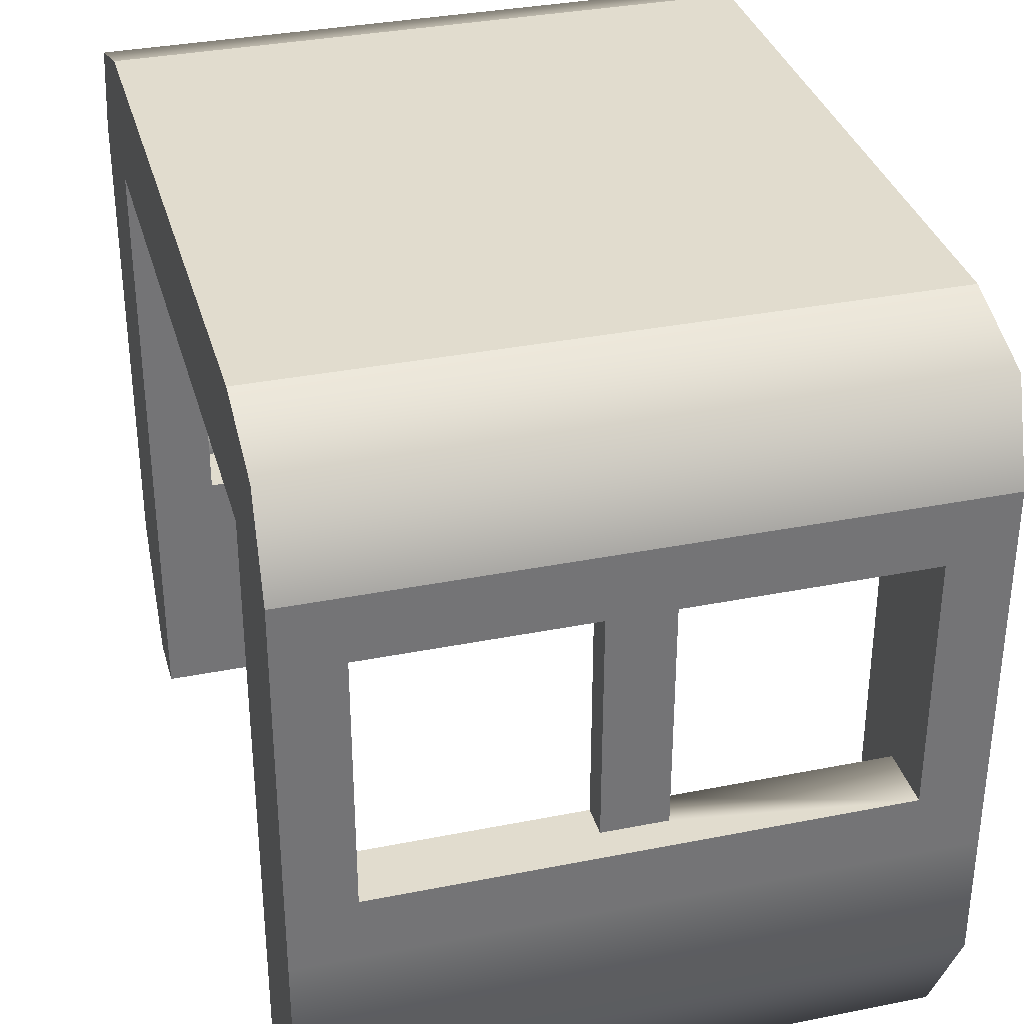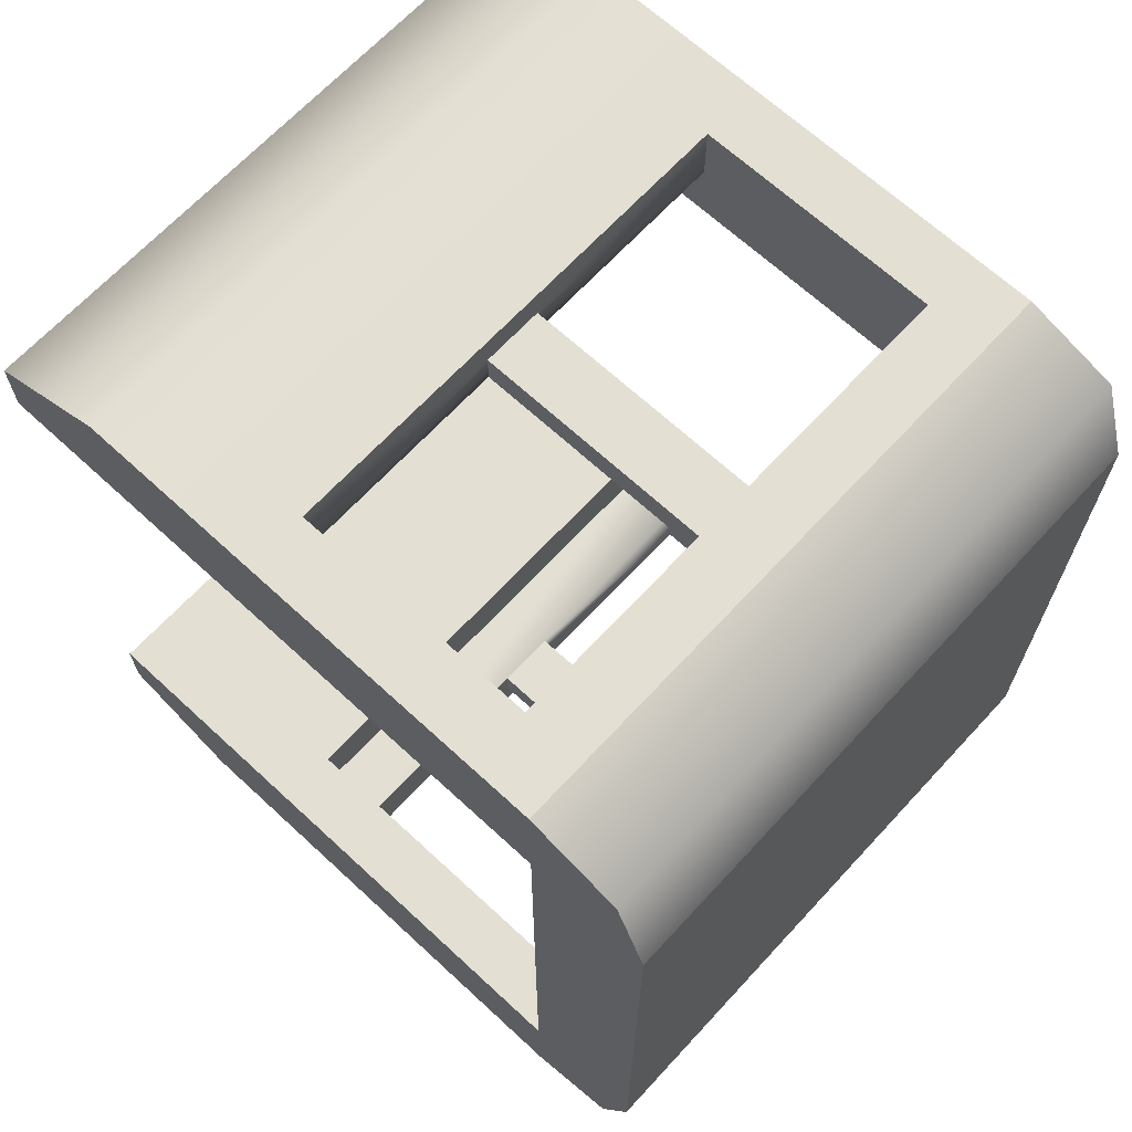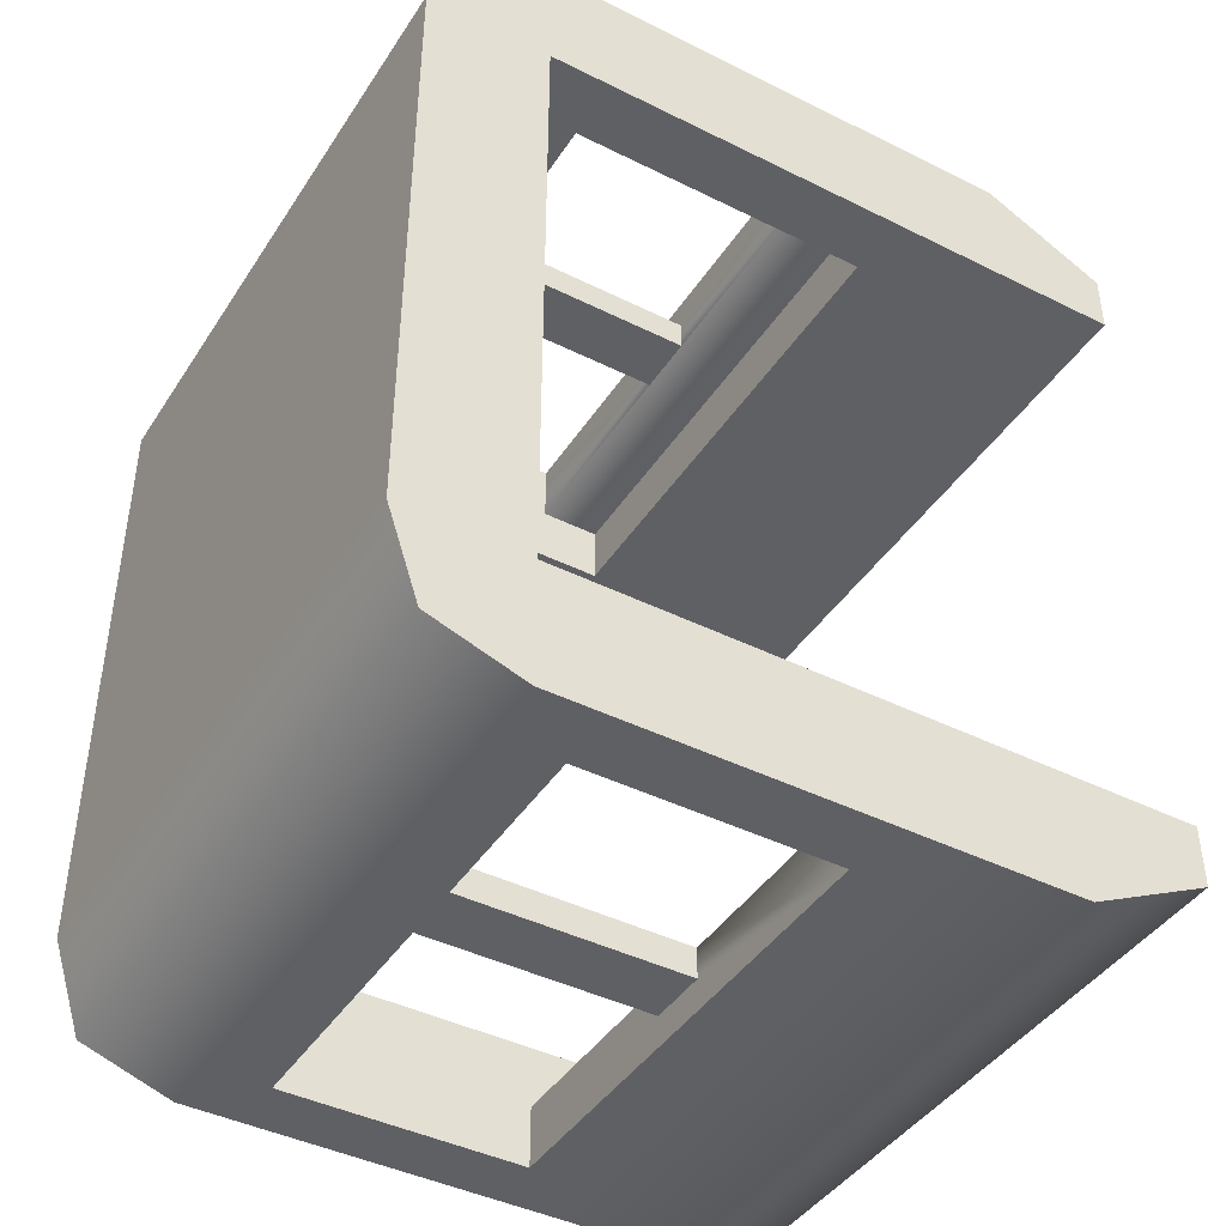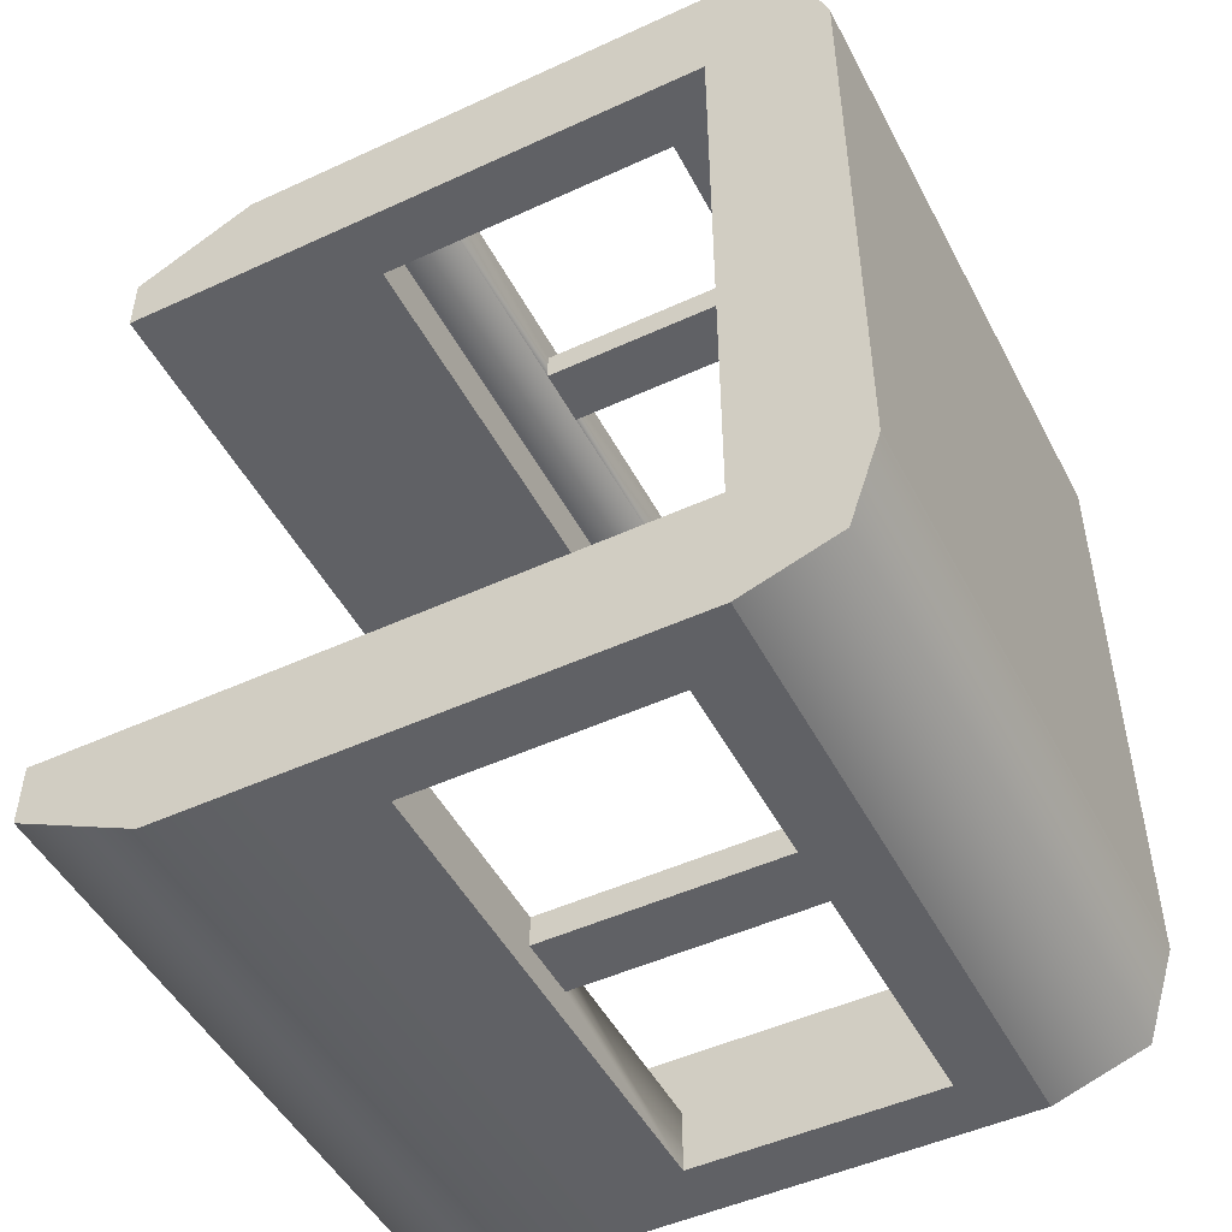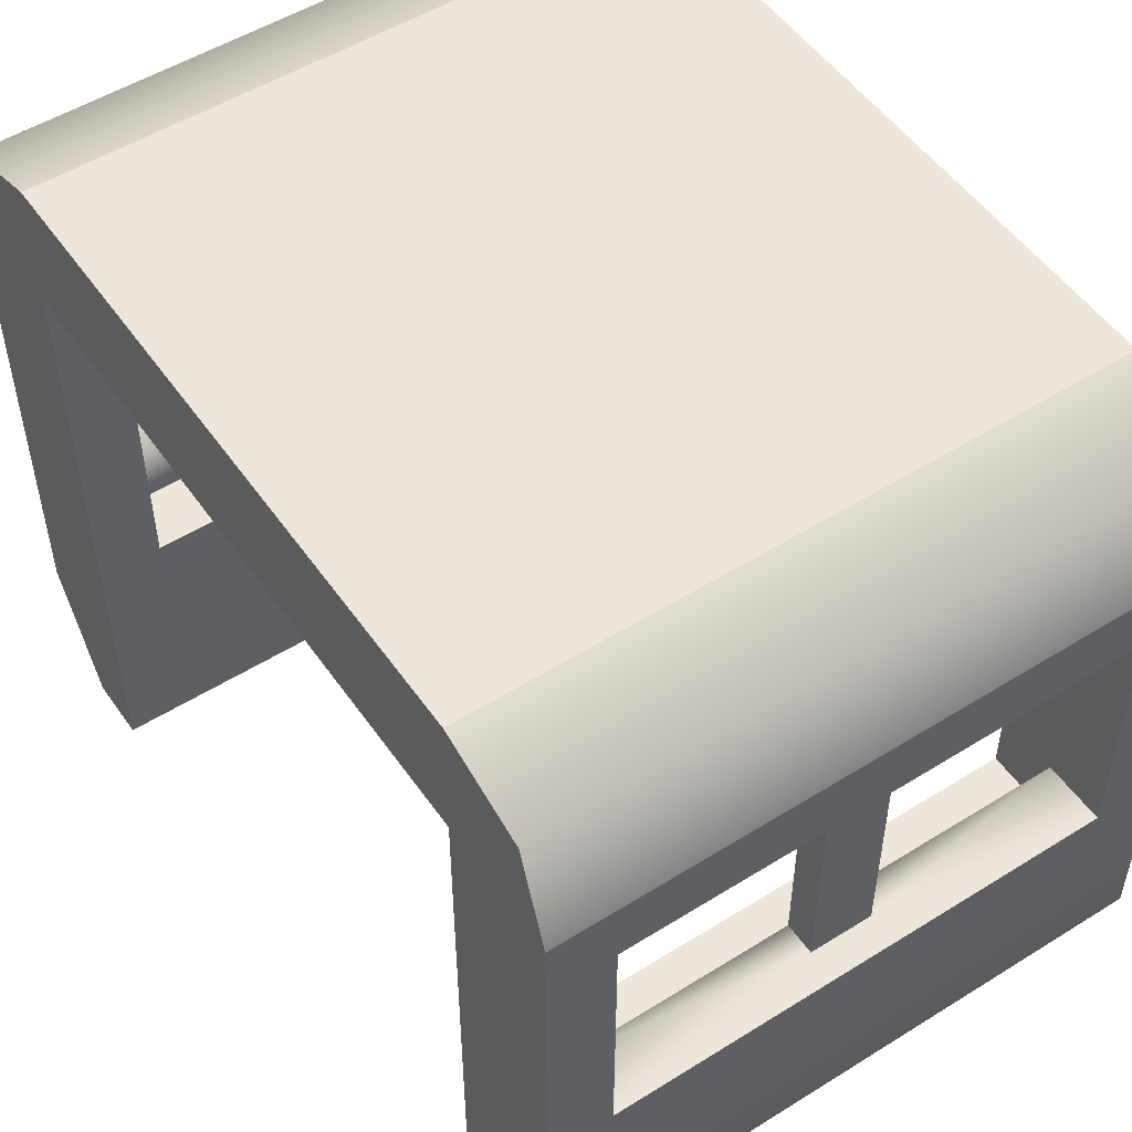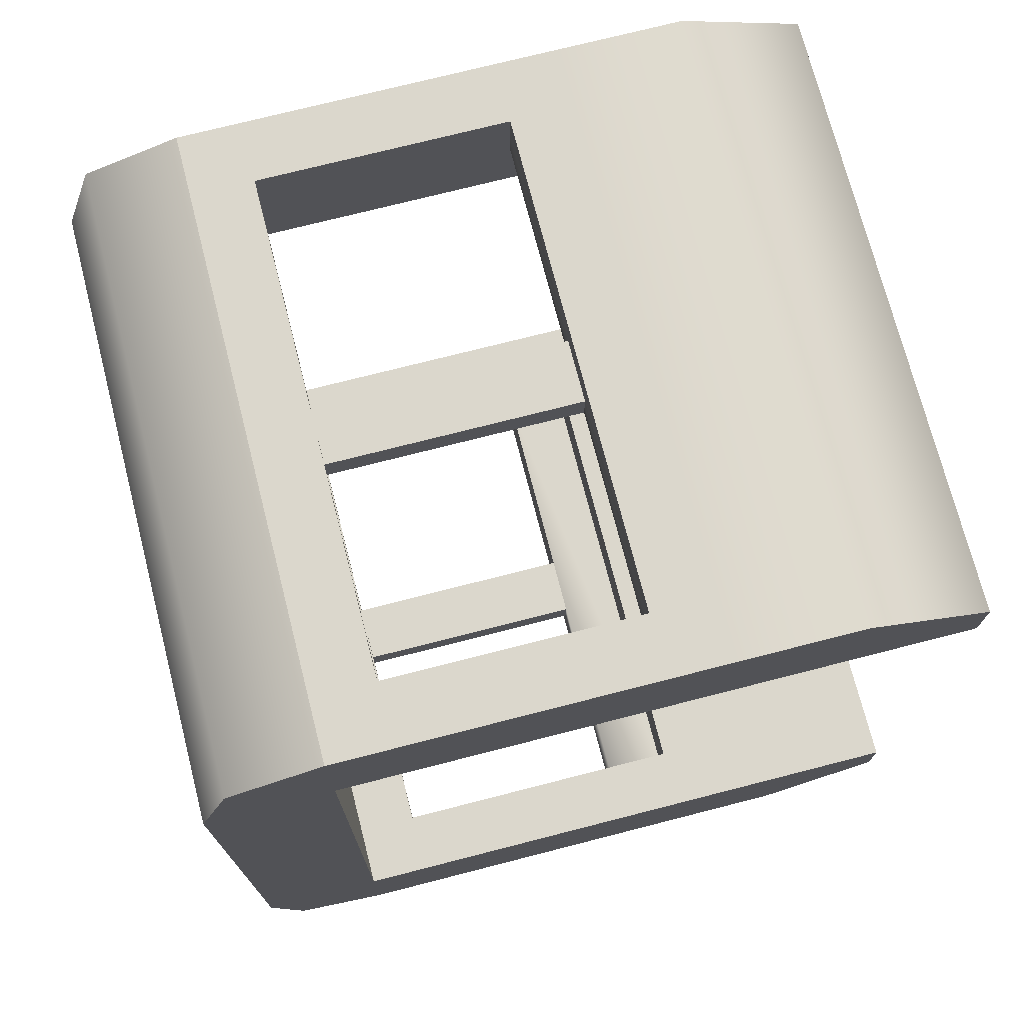
<metadata>
{"format":"obj","ext":"obj","renderer":"f3d","projection":"perspective","resolution":1024,"background":"white","views":[{"elev":34.0,"azim":164.9,"up":"+Y"},{"elev":67.1,"azim":132.8,"up":"+Z"},{"elev":-42.8,"azim":-120.6,"up":"+Z"},{"elev":-49.1,"azim":117.0,"up":"+Z"},{"elev":52.0,"azim":-34.0,"up":"+Y"},{"elev":73.2,"azim":-104.4,"up":"+Z"}]}
</metadata>
<code>
g cover-stripe-bar
v -0.05 0.5 0.6 1 1 1
v 0.05 0.5 0.6 1 1 1
v -0.05 0.9 0.6 1 1 1
v 0.05 0.9 0.6 1 1 1
v -0.05 0.5 0.65 1 1 1
v -0.05 0.9 0.65 1 1 1
v 0.05 0.5 0.65 1 1 1
v 0.05 0.9 0.65 1 1 1
v -0.05 0.5 -0.65 1 1 1
v -0.05 0.9 -0.65 1 1 1
v -0.05 0.5 -0.6 1 1 1
v -0.05 0.9 -0.6 1 1 1
v -0.4 0.5 0.6 1 1 1
v -0.4 0.5 0.7 1 1 1
v 0.4 0.5 0.7 1 1 1
v 0.4 0.5 0.6 1 1 1
v 0.05 0.5 -0.65 1 1 1
v 0.05 0.9 -0.65 1 1 1
v -0.4 0.5 -0.6 1 1 1
v -0.4 0.5 -0.7 1 1 1
v 0.4 0.5 -0.7 1 1 1
v 0.4 0.5 -0.6 1 1 1
v 0.05 0.5 -0.6 1 1 1
v 0.05 0.9 -0.6 1 1 1
v -0.4 0.9 -0.7 1 1 1
v -0.4 0.9 -0.5 1 1 1
v -0.4 0.4 -0.6 1 1 1
v -0.4 0.4 -0.5 1 1 1
v 0.4 0.4 0.5 1 1 1
v 0.4 0.9 0.5 1 1 1
v 0.4 0.4 0.6 1 1 1
v 0.4 0.9 0.7 1 1 1
v 0.4 0.4 -0.6 1 1 1
v 0.5 1 0.5 1 1 1
v 0.5 1 -0.5 1 1 1
v -0.5 1 0.5 1 1 1
v -0.5 1 -0.5 1 1 1
v 0.4 0.4 -0.5 1 1 1
v 0.4 0.9 -0.5 1 1 1
v 0.4 0.9 -0.7 1 1 1
v -0.4 0.9 0.5 1 1 1
v -0.4 0.4 0.5 1 1 1
v -0.4 0.9 0.7 1 1 1
v -0.4 0.4 0.6 1 1 1
v 0.5 0 -0.5 1 1 1
v -0.5 1.173e-15 -0.5 1 1 1
v 0.5 0.4 -0.5 1 1 1
v -0.5 0.4 -0.5 1 1 1
v -0.5 1.805e-16 0.5 1 1 1
v 0.5 1.354e-15 0.5 1 1 1
v -0.5 0.4 0.5 1 1 1
v 0.5 0.4 0.5 1 1 1
v 0.5 1.15 -0.65 1 1 1
v 0.5 1.2 -0.5 1 1 1
v -0.5 1.15 -0.65 1 1 1
v -0.5 1.2 -0.5 1 1 1
v 0.5 1.15 0.65 1 1 1
v -0.5 1.15 0.65 1 1 1
v 0.5 1.2 0.5 1 1 1
v -0.5 1.2 0.5 1 1 1
v -0.5 1 -0.7 1 1 1
v 0.5 1 -0.7 1 1 1
v 0.5 1 0.7 1 1 1
v -0.5 1 0.7 1 1 1
v 0.5 0.4 -0.7 1 1 1
v 0.5 0.2 -0.7 1 1 1
v 0.5 5.866e-16 -0.6 1 1 1
v -0.5 5.866e-16 -0.6 1 1 1
v -0.5 0.2 -0.7 1 1 1
v -0.5 0.4 -0.7 1 1 1
v 0.5 0.2 0.7 1 1 1
v -0.5 0.2 0.7 1 1 1
v 0.5 0.4 0.7 1 1 1
v -0.5 0.4 0.7 1 1 1
v 0.5 7.67e-16 0.6 1 1 1
v -0.5 7.67e-16 0.6 1 1 1
f 3 2 1
f 2 3 4
f 5 3 1
f 3 5 6
f 8 5 7
f 5 8 6
f 8 2 4
f 2 8 7
f 11 10 9
f 10 11 12
f 13 5 1
f 5 13 14
f 14 7 5
f 15 7 14
f 7 15 16
f 7 16 2
f 10 17 9
f 17 10 18
f 11 20 19
f 9 20 11
f 17 20 9
f 17 21 20
f 21 17 22
f 23 22 17
f 24 17 18
f 17 24 23
f 26 20 25
f 20 26 19
f 19 26 27
f 27 26 28
f 31 30 29
f 30 31 16
f 30 16 32
f 32 16 15
f 22 27 33
f 27 22 19
f 19 22 23
f 19 23 11
f 36 35 34
f 35 36 37
f 38 22 33
f 39 22 38
f 40 22 39
f 22 40 21
f 43 42 41
f 42 43 13
f 13 43 14
f 44 42 13
f 47 46 45
f 46 47 48
f 48 47 38
f 38 47 35
f 28 48 38
f 38 35 39
f 48 28 37
f 39 35 26
f 37 28 26
f 37 26 35
f 27 38 33
f 38 27 28
f 29 44 31
f 44 29 42
f 24 11 23
f 11 24 12
f 13 31 44
f 31 13 16
f 16 13 1
f 16 1 2
f 51 50 49
f 50 51 52
f 52 51 42
f 42 51 36
f 29 52 42
f 42 36 41
f 52 29 34
f 41 36 30
f 34 29 30
f 34 30 36
f 8 43 6
f 6 43 3
f 8 32 43
f 41 3 43
f 32 8 30
f 41 4 3
f 30 4 41
f 4 30 8
f 24 26 12
f 12 26 10
f 24 39 26
f 25 10 26
f 39 24 40
f 25 18 10
f 40 18 25
f 18 40 24
f 55 54 53
f 54 55 56
f 59 58 57
f 58 59 60
f 55 62 61
f 62 55 53
f 57 64 63
f 64 57 58
f 54 60 59
f 60 54 56
f 47 66 65
f 66 47 67
f 67 47 45
f 46 67 45
f 67 46 68
f 69 67 68
f 67 69 66
f 70 66 69
f 66 70 65
f 73 72 71
f 72 73 74
f 71 76 75
f 76 71 72
f 76 50 75
f 50 76 49
f 76 51 49
f 51 76 74
f 74 76 72
f 68 70 69
f 70 68 48
f 48 68 46
f 52 75 50
f 75 52 73
f 75 73 71
f 74 36 51
f 36 74 60
f 60 74 58
f 58 74 64
f 56 36 60
f 56 37 36
f 56 48 37
f 55 48 56
f 61 48 55
f 48 61 70
f 53 65 62
f 65 53 47
f 47 53 54
f 47 54 35
f 59 35 54
f 35 59 34
f 34 59 57
f 73 34 57
f 73 57 63
f 34 73 52
f 20 61 25
f 25 61 40
f 20 70 61
f 62 40 61
f 70 20 65
f 62 21 40
f 65 21 62
f 21 65 20
f 15 63 32
f 32 63 43
f 15 73 63
f 64 43 63
f 73 15 74
f 64 14 43
f 74 14 64
f 14 74 15
g cover-stripe-bar
f 3 2 1
f 2 3 4
f 5 3 1
f 3 5 6
f 8 5 7
f 5 8 6
f 8 2 4
f 2 8 7
f 11 10 9
f 10 11 12
f 13 5 1
f 5 13 14
f 14 7 5
f 15 7 14
f 7 15 16
f 7 16 2
f 10 17 9
f 17 10 18
f 11 20 19
f 9 20 11
f 17 20 9
f 17 21 20
f 21 17 22
f 23 22 17
f 24 17 18
f 17 24 23
f 26 20 25
f 20 26 19
f 19 26 27
f 27 26 28
f 31 30 29
f 30 31 16
f 30 16 32
f 32 16 15
f 22 27 33
f 27 22 19
f 19 22 23
f 19 23 11
f 36 35 34
f 35 36 37
f 38 22 33
f 39 22 38
f 40 22 39
f 22 40 21
f 43 42 41
f 42 43 13
f 13 43 14
f 44 42 13
f 47 46 45
f 46 47 48
f 48 47 38
f 38 47 35
f 28 48 38
f 38 35 39
f 48 28 37
f 39 35 26
f 37 28 26
f 37 26 35
f 27 38 33
f 38 27 28
f 29 44 31
f 44 29 42
f 24 11 23
f 11 24 12
f 13 31 44
f 31 13 16
f 16 13 1
f 16 1 2
f 51 50 49
f 50 51 52
f 52 51 42
f 42 51 36
f 29 52 42
f 42 36 41
f 52 29 34
f 41 36 30
f 34 29 30
f 34 30 36
f 8 43 6
f 6 43 3
f 8 32 43
f 41 3 43
f 32 8 30
f 41 4 3
f 30 4 41
f 4 30 8
f 24 26 12
f 12 26 10
f 24 39 26
f 25 10 26
f 39 24 40
f 25 18 10
f 40 18 25
f 18 40 24
f 55 54 53
f 54 55 56
f 59 58 57
f 58 59 60
f 55 62 61
f 62 55 53
f 57 64 63
f 64 57 58
f 54 60 59
f 60 54 56
f 47 66 65
f 66 47 67
f 67 47 45
f 46 67 45
f 67 46 68
f 69 67 68
f 67 69 66
f 70 66 69
f 66 70 65
f 73 72 71
f 72 73 74
f 71 76 75
f 76 71 72
f 76 50 75
f 50 76 49
f 76 51 49
f 51 76 74
f 74 76 72
f 68 70 69
f 70 68 48
f 48 68 46
f 52 75 50
f 75 52 73
f 75 73 71
f 74 36 51
f 36 74 60
f 60 74 58
f 58 74 64
f 56 36 60
f 56 37 36
f 56 48 37
f 55 48 56
f 61 48 55
f 48 61 70
f 53 65 62
f 65 53 47
f 47 53 54
f 47 54 35
f 59 35 54
f 35 59 34
f 34 59 57
f 73 34 57
f 73 57 63
f 34 73 52
f 20 61 25
f 25 61 40
f 20 70 61
f 62 40 61
f 70 20 65
f 62 21 40
f 65 21 62
f 21 65 20
f 15 63 32
f 32 63 43
f 15 73 63
f 64 43 63
f 73 15 74
f 64 14 43
f 74 14 64
f 14 74 15

</code>
